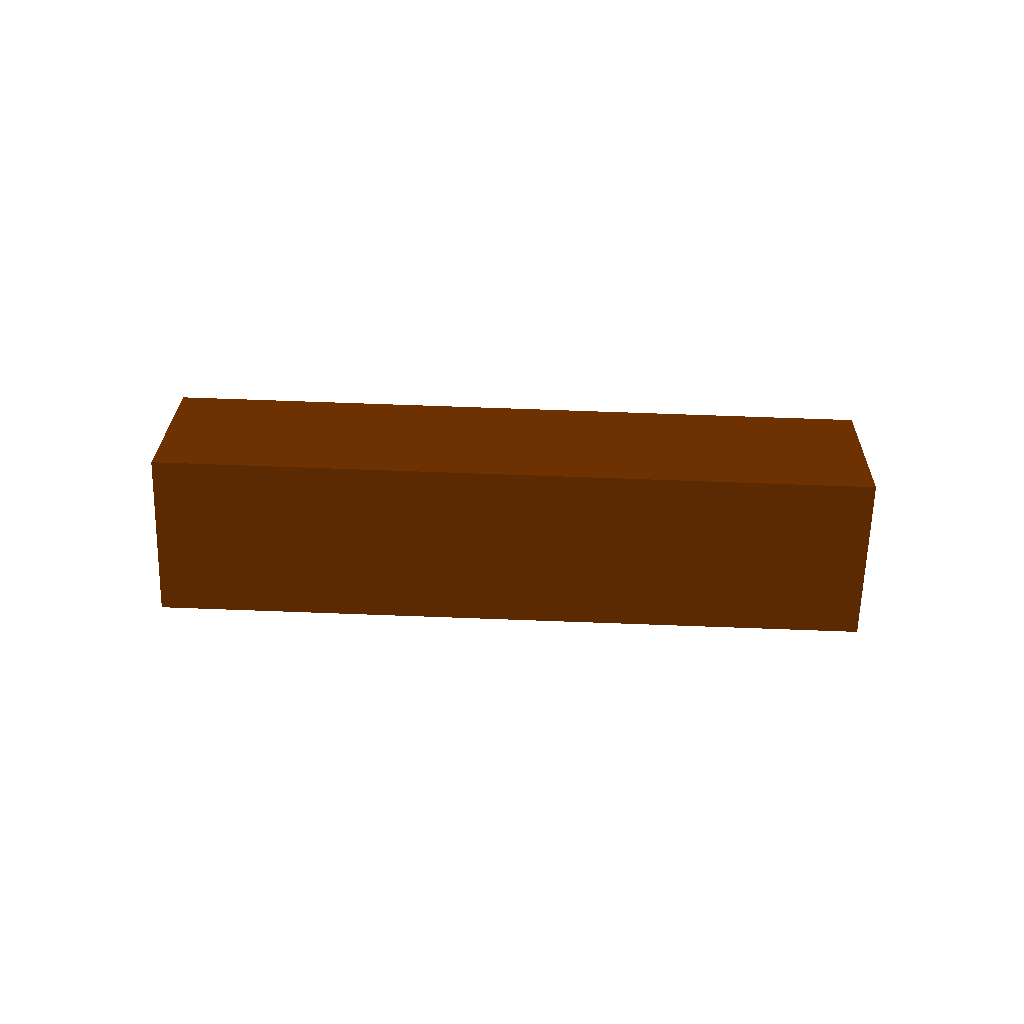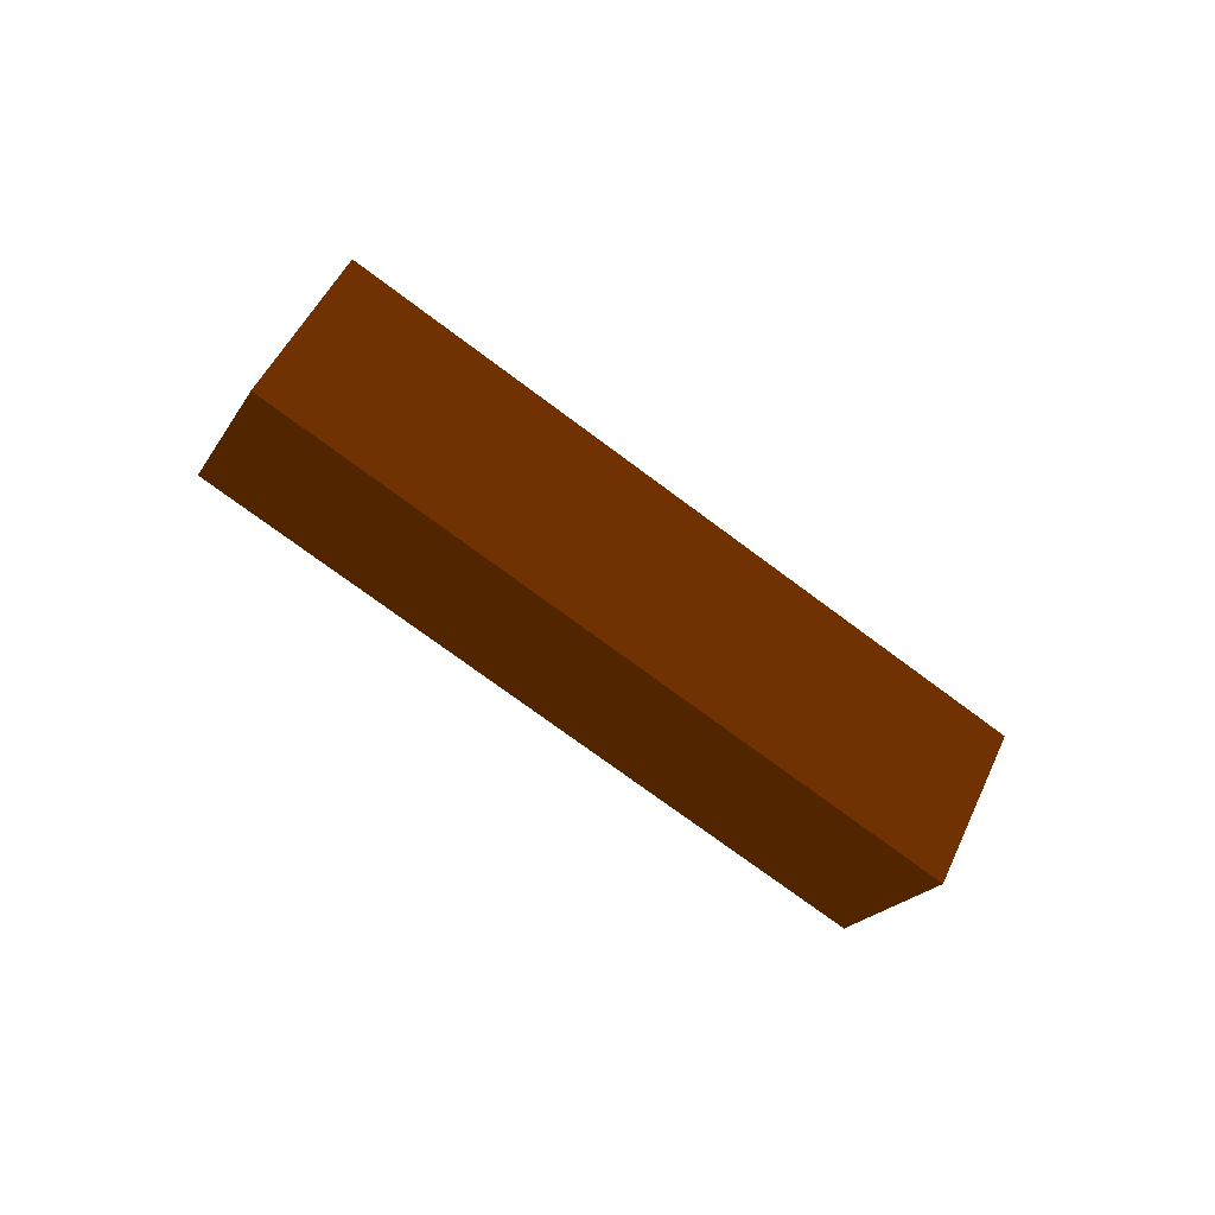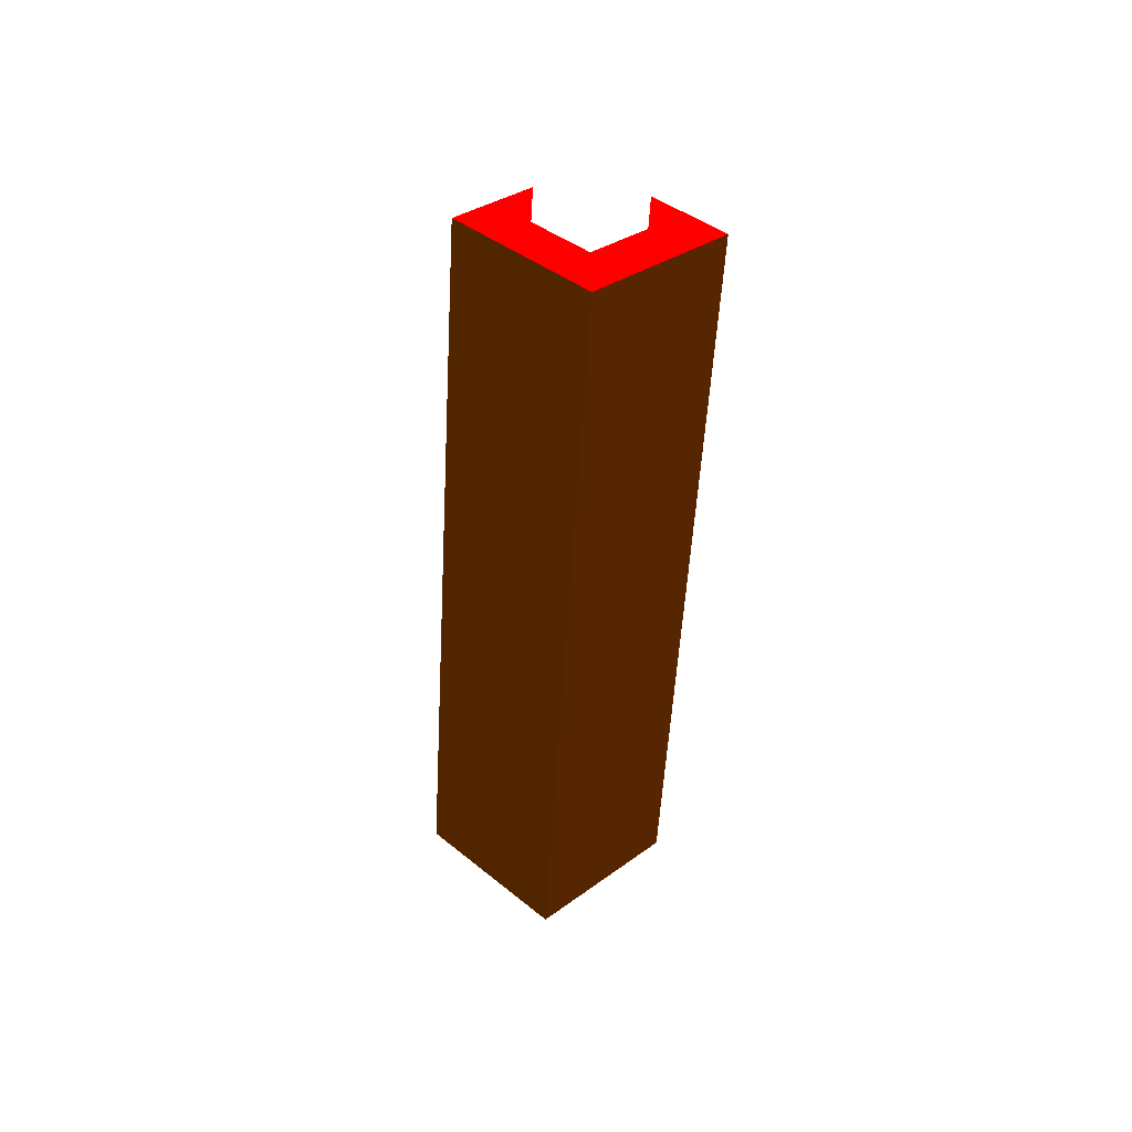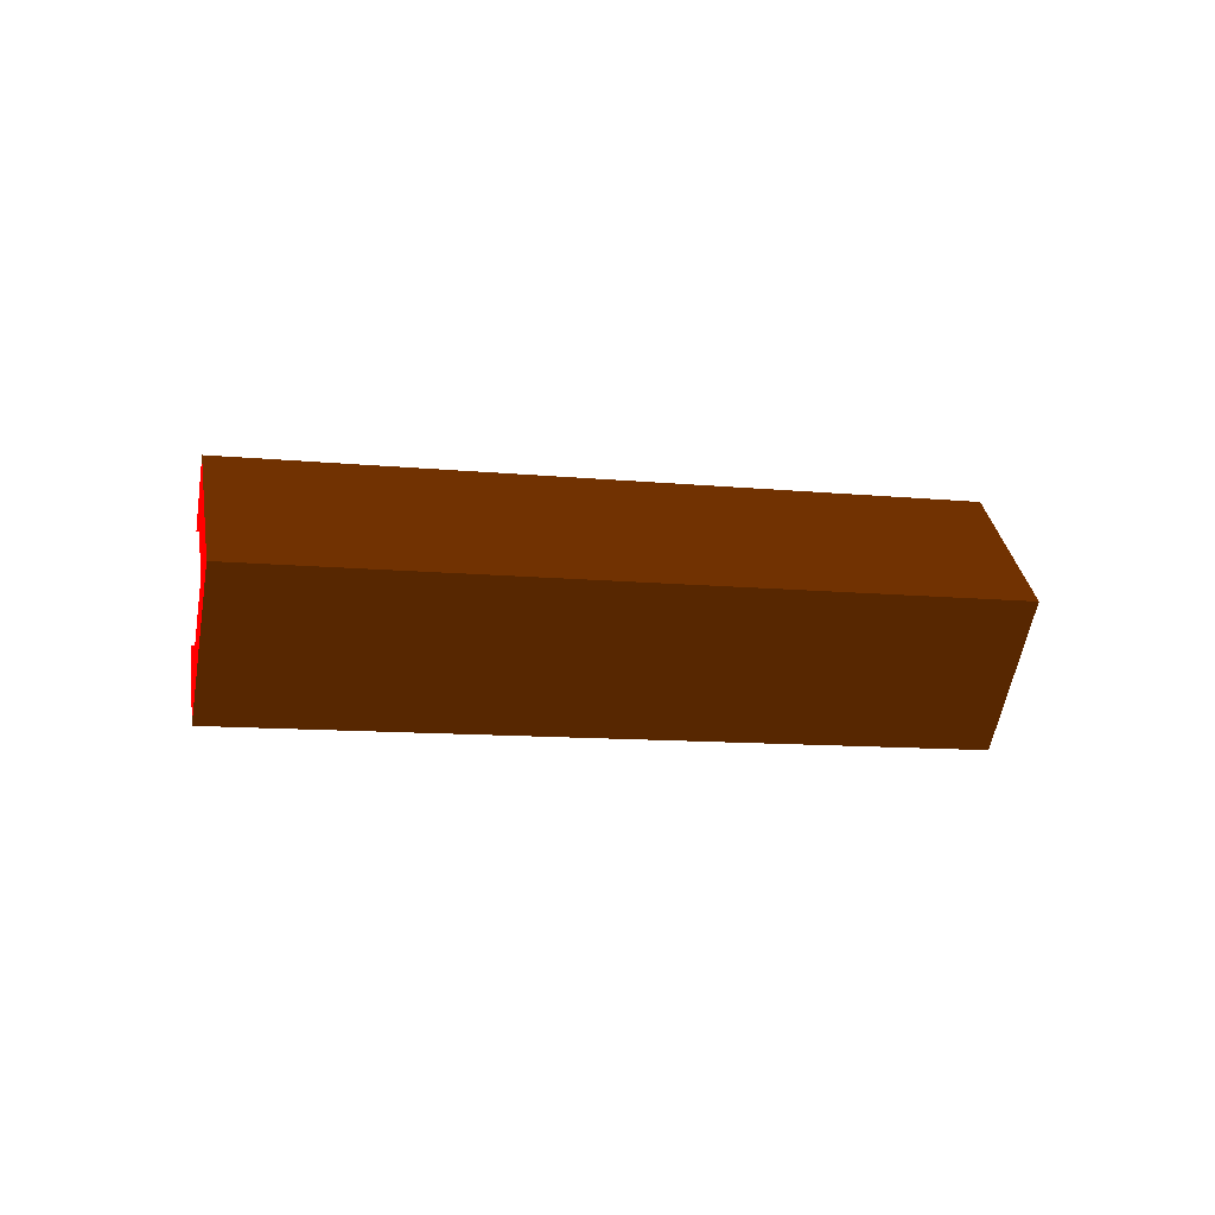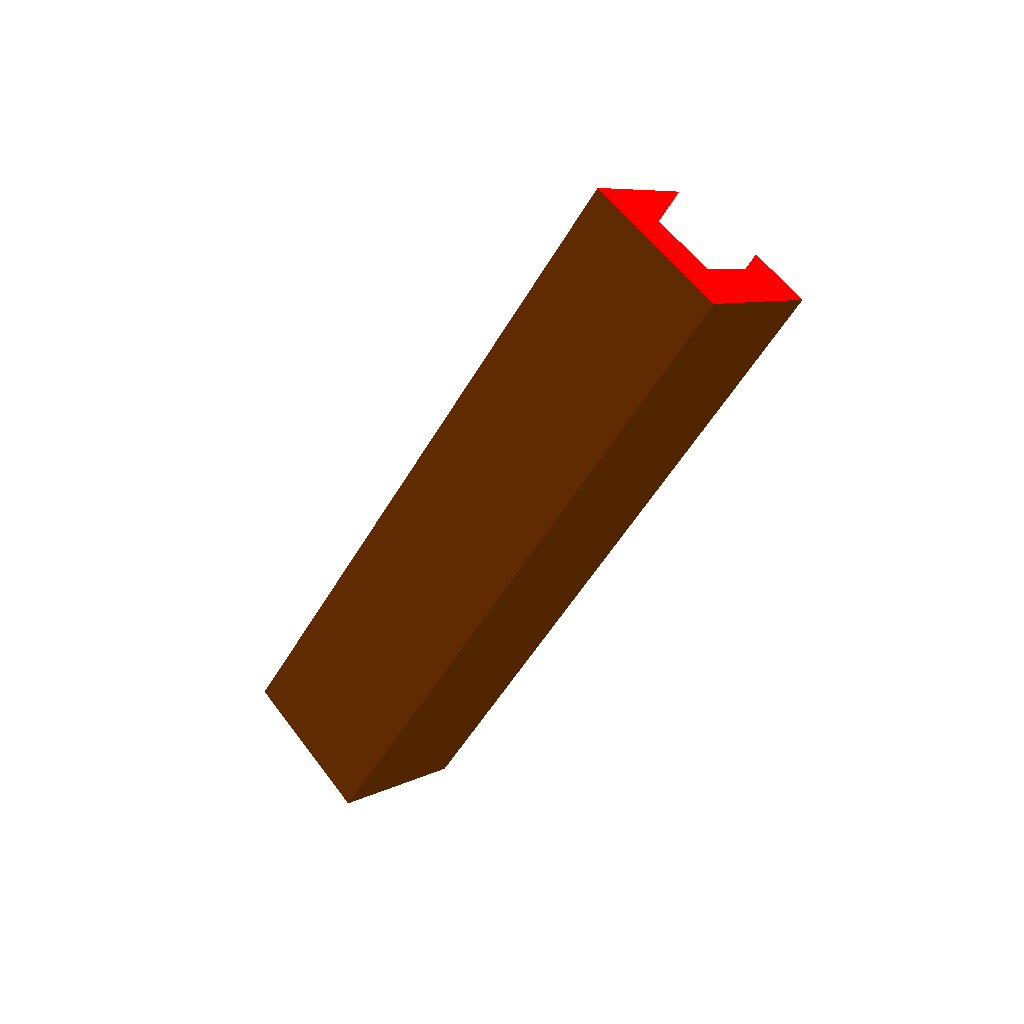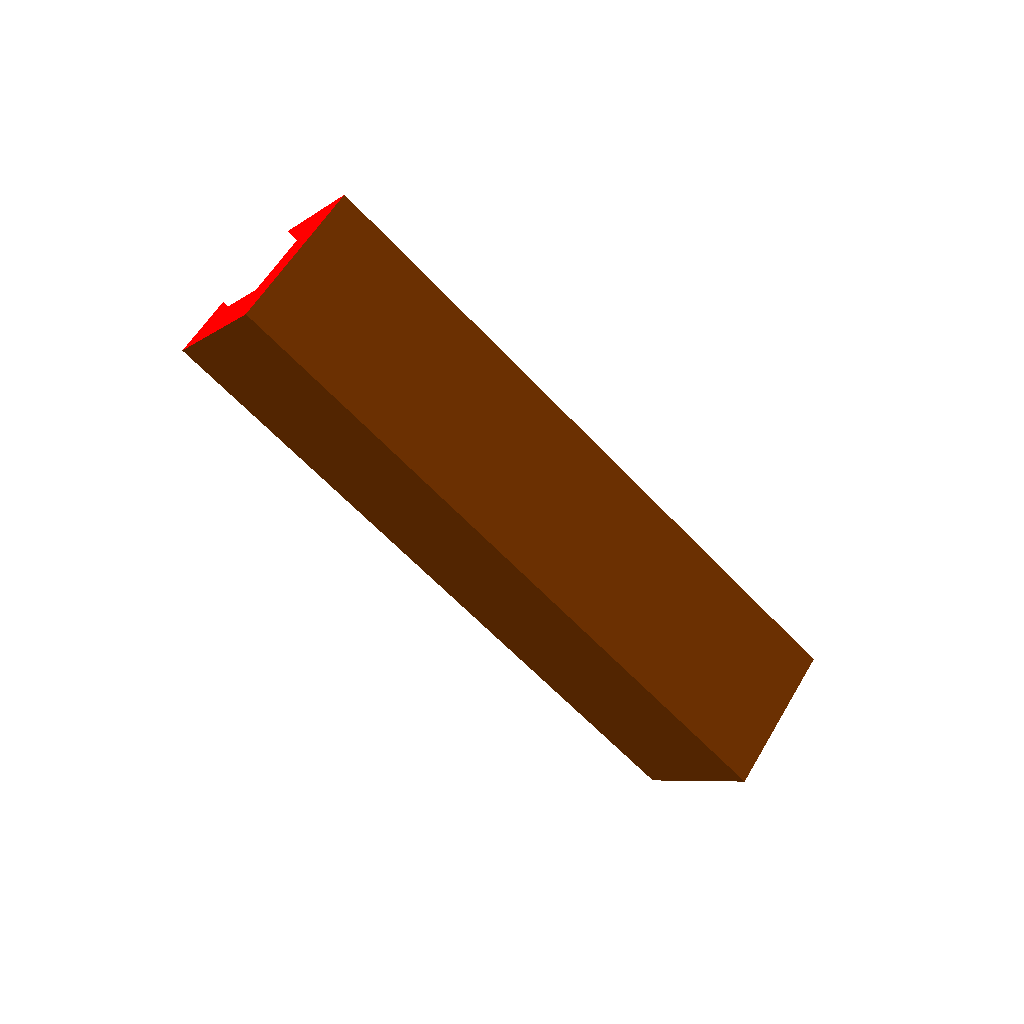
<metadata>
{"format":"obj","ext":"obj","renderer":"f3d","projection":"perspective","resolution":1024,"background":"white","views":[{"elev":71.6,"azim":-177.9,"up":"+Z"},{"elev":-74.6,"azim":143.4,"up":"+Y"},{"elev":-53.5,"azim":86.7,"up":"+Y"},{"elev":-10.7,"azim":166.2,"up":"+Y"},{"elev":-54.8,"azim":-120.2,"up":"+Y"},{"elev":-64.0,"azim":-46.6,"up":"+Y"}]}
</metadata>
<code>
o gunner_body.002
v 0.1789 -0.000203 -0.05899 0.2353 0.1059 0.0039
v 0.1797 -0.05888 -0.000314 0.2353 0.1059 0.0039
v 0.1797 -0.000203 0.05836 0.2353 0.1059 0.0039
v 0.1797 0.05847 -0.000314 0.2353 0.1059 0.0039
v -0.1805 -0.000203 -0.05899 0.2353 0.1059 0.0039
v -0.1805 -0.05888 -0.000314 0.2353 0.1059 0.0039
v -0.1805 -0.000203 0.05836 0.2353 0.1059 0.0039
v -0.1805 0.05847 -0.000314 0.2353 0.1059 0.0039
v -0.1805 -0.000203 -0.05899 1 0 0
v -0.1805 -0.05888 -0.000314 1 0 0
v -0.1805 -0.000203 0.05836 1 0 0
v -0.1805 0.05847 -0.000314 1 0 0
v 0.1789 -0.000203 -0.05899 1 0 0
v 0.1797 -0.05888 -0.000314 1 0 0
v 0.1797 -0.000203 0.05836 1 0 0
v 0.1797 0.05847 -0.000314 1 0 0
v 0.2273 -0 -0.02483 1 1 1
v -0.2273 -0 -0.02483 1 1 1
v 0.2273 0.02483 0 1 1 1
v -0.2273 0.02483 -0 1 1 1
v 0.2273 -0 0.02483 1 1 1
v -0.2273 -0 0.02483 1 1 1
v 0.2273 -0.02483 -0 1 1 1
v -0.2273 -0.02483 -0 1 1 1
f 8 4 1 5
f 7 3 4 8
f 6 2 3 7
f 5 1 2 6
f 12 9 10 11
f 14 13 16 15
f 17 18 20 19
f 19 20 22 21
f 20 18 24 22
f 21 22 24 23
f 23 24 18 17
f 17 19 21 23

</code>
